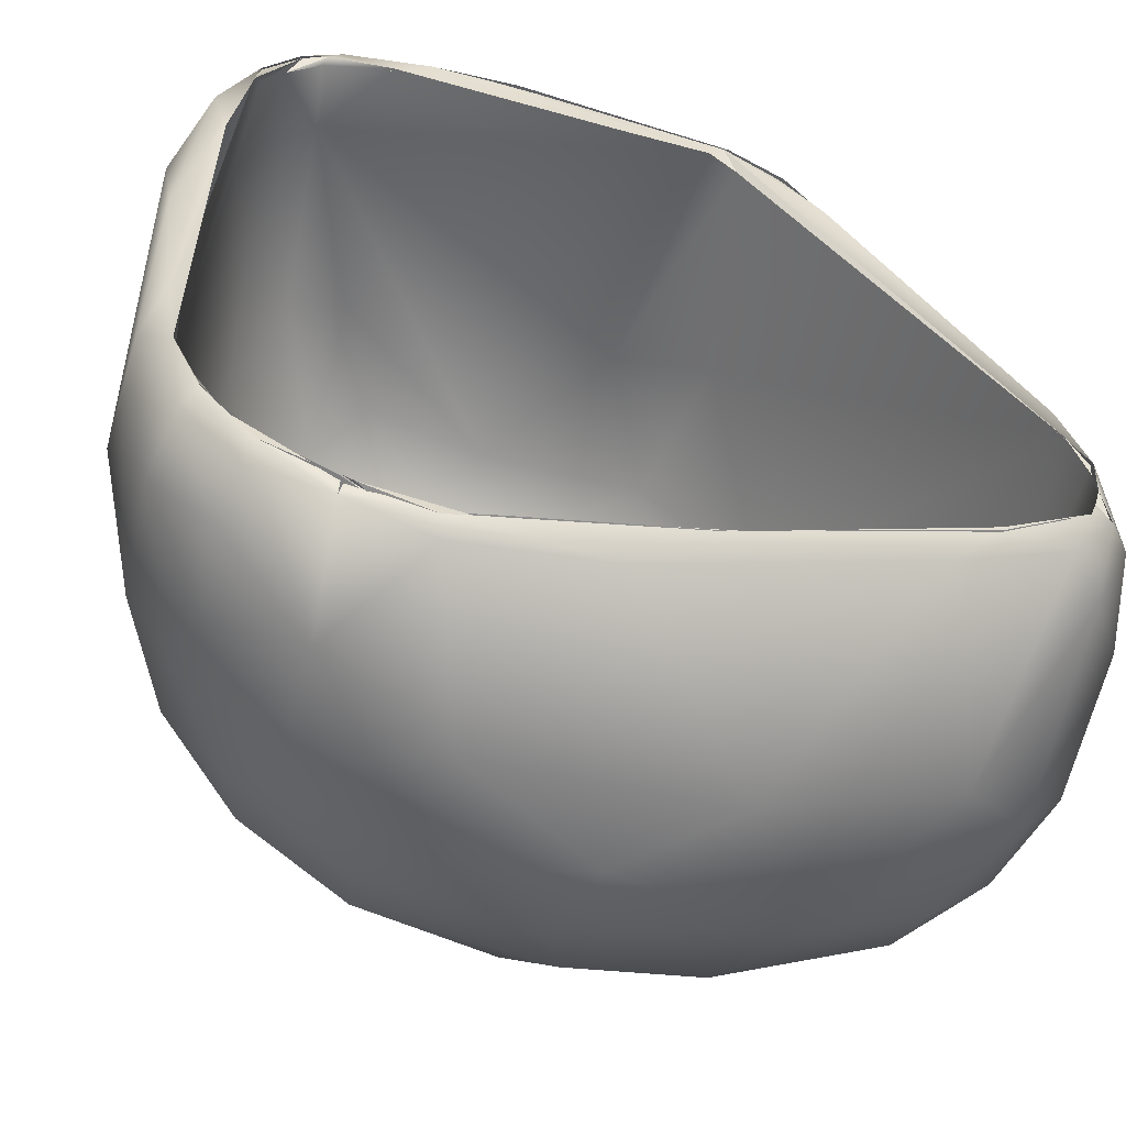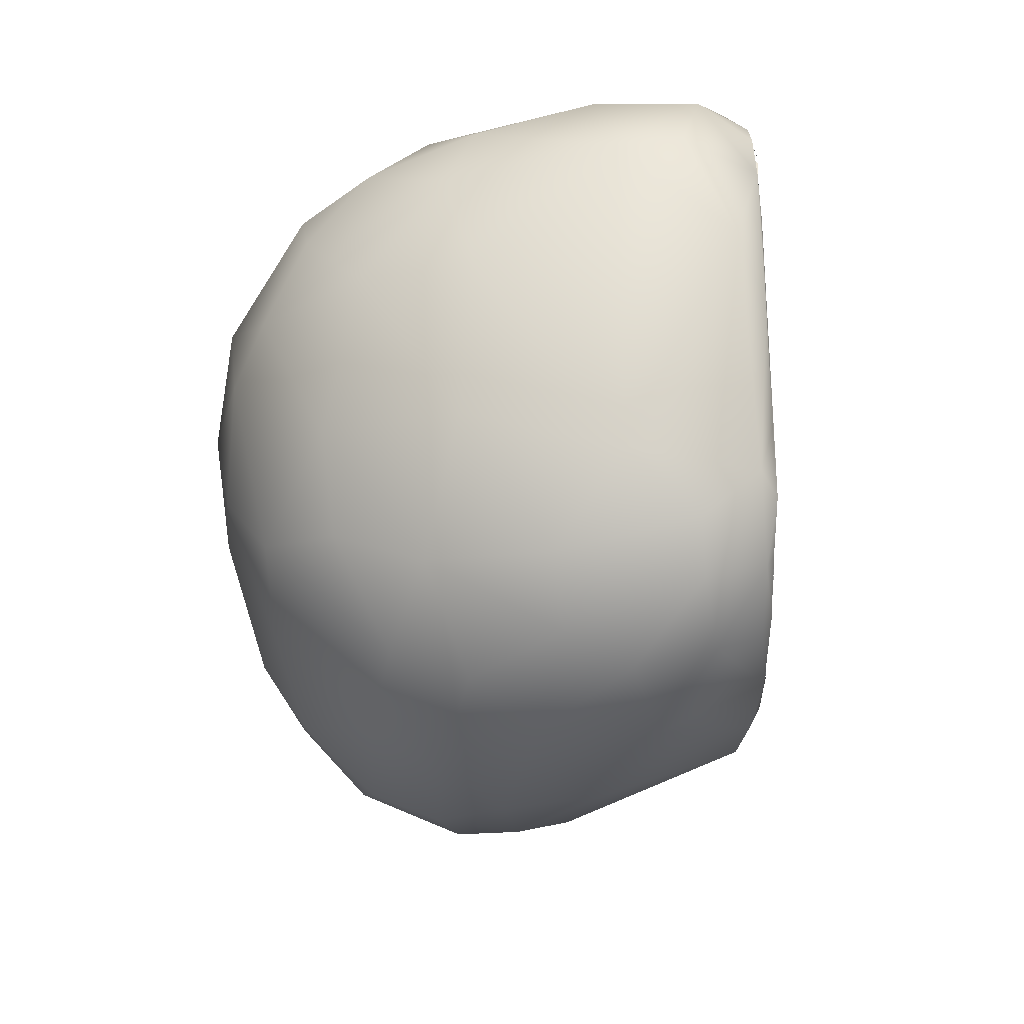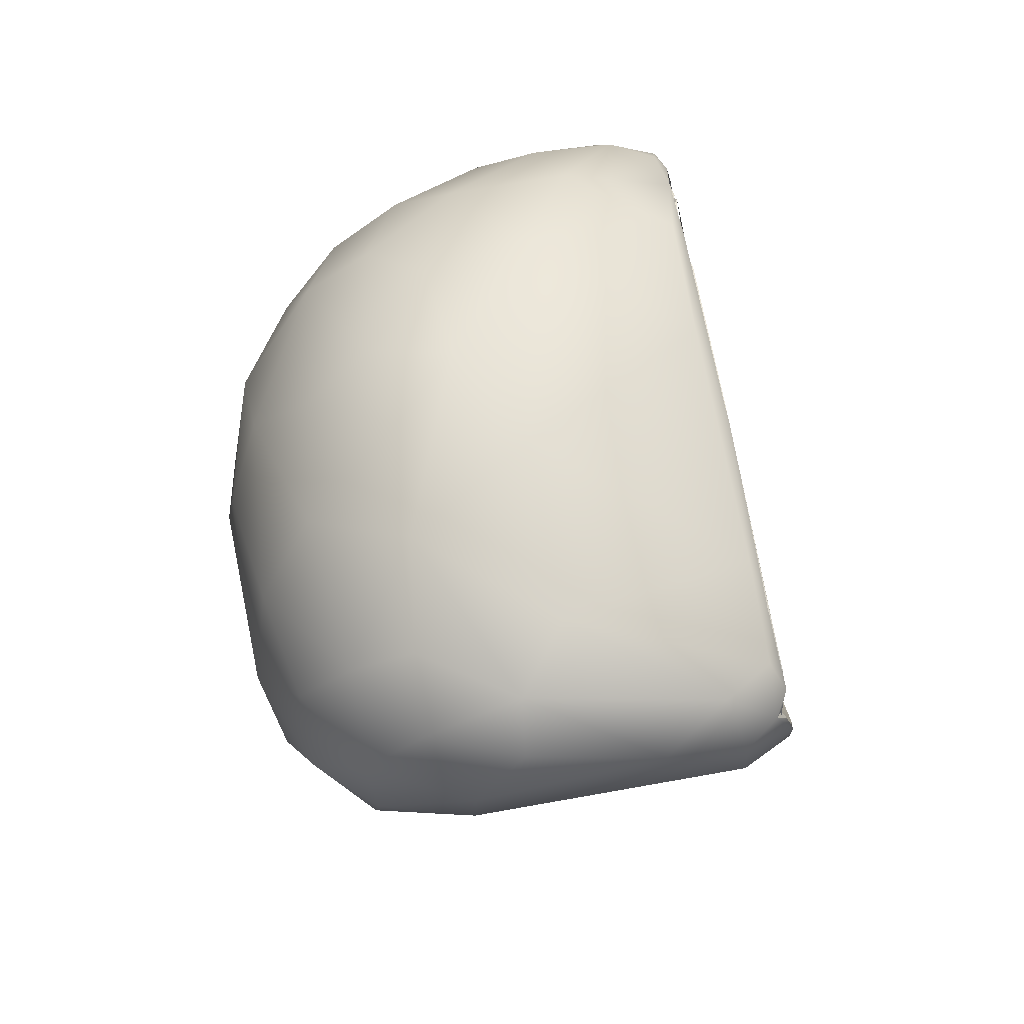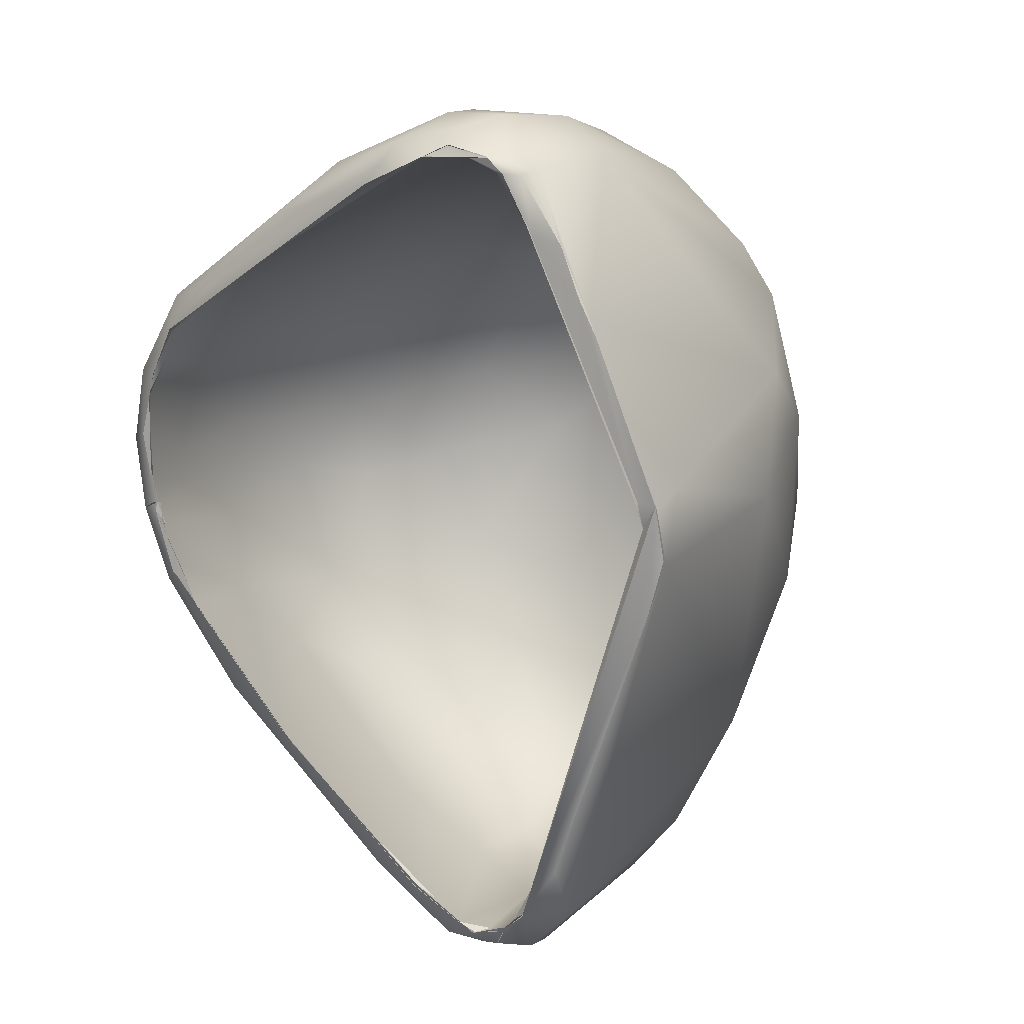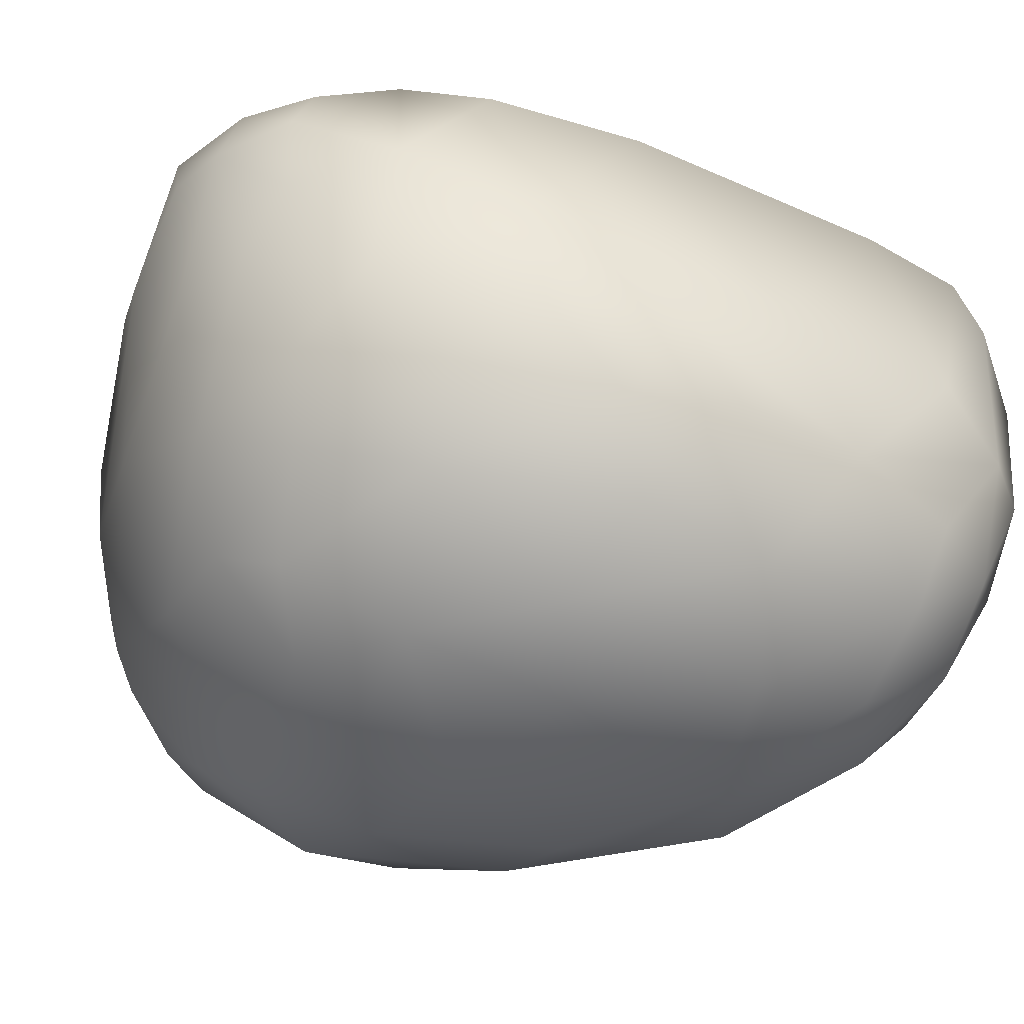
<metadata>
{"format":"obj","ext":"obj","renderer":"f3d","projection":"perspective","resolution":1024,"background":"white","views":[{"elev":53.5,"azim":-52.5,"up":"+Z"},{"elev":36.8,"azim":-75.3,"up":"+Y"},{"elev":-68.7,"azim":-61.2,"up":"+Y"},{"elev":13.5,"azim":44.5,"up":"+Y"},{"elev":-16.7,"azim":-70.7,"up":"+Z"}]}
</metadata>
<code>
o FJ2434.obj_grp1.1137
v 0.08866 -0.6407 5.87
v 0.08183 -0.6394 5.873
v 0.09098 -0.6339 5.879
v 0.1008 -0.6333 5.884
v 0.09756 -0.6459 5.867
v 0.1061 -0.6434 5.876
v 0.09503 -0.6278 5.892
v 0.08294 -0.6564 5.861
v 0.1086 -0.6296 5.907
v 0.09834 -0.6613 5.861
v 0.1054 -0.6536 5.867
v 0.09478 -0.6481 5.872
v 0.09699 -0.6551 5.869
v 0.1058 -0.6527 5.876
v 0.1028 -0.6609 5.87
v 0.1089 -0.6503 5.872
v 0.0995 -0.6414 5.882
v 0.1165 -0.6593 5.881
v 0.1141 -0.6665 5.872
v 0.11 -0.6796 5.867
v 0.0731 -0.6471 5.87
v 0.07485 -0.6378 5.879
v 0.08512 -0.6294 5.891
v 0.1017 -0.6249 5.906
v 0.09026 -0.6244 5.912
v 0.07017 -0.6556 5.866
v 0.08638 -0.6463 5.873
v 0.09092 -0.6392 5.881
v 0.07936 -0.6426 5.88
v 0.1022 -0.6363 5.894
v 0.0968 -0.6325 5.897
v 0.08115 -0.656 5.867
v 0.1117 -0.6298 5.922
v 0.09156 -0.6773 5.859
v 0.07476 -0.6683 5.861
v 0.0902 -0.6624 5.865
v 0.07821 -0.6643 5.866
v 0.1166 -0.6637 5.891
v 0.09843 -0.6902 5.867
v 0.1034 -0.694 5.863
v 0.1044 -0.6834 5.87
v 0.1118 -0.6715 5.878
v 0.1233 -0.6734 5.891
v 0.07203 -0.6372 5.884
v 0.07319 -0.6337 5.898
v 0.1035 -0.6241 5.919
v 0.07572 -0.6473 5.876
v 0.06796 -0.6459 5.888
v 0.08523 -0.634 5.897
v 0.09334 -0.6303 5.906
v 0.106 -0.6304 5.917
v 0.06893 -0.6641 5.87
v 0.1262 -0.669 5.92
v 0.1123 -0.6367 5.924
v 0.0815 -0.6814 5.865
v 0.1203 -0.6474 5.922
v 0.08357 -0.6867 5.86
v 0.0932 -0.6974 5.866
v 0.1286 -0.6676 5.915
v 0.09212 -0.7028 5.861
v 0.1191 -0.6755 5.895
v 0.1131 -0.6897 5.873
v 0.1086 -0.7104 5.879
v 0.05698 -0.6509 5.883
v 0.05709 -0.6449 5.9
v 0.06617 -0.6445 5.907
v 0.09384 -0.6242 5.919
v 0.06481 -0.656 5.878
v 0.09481 -0.6288 5.919
v 0.1067 -0.6286 5.926
v 0.111 -0.6308 5.924
v 0.1016 -0.6274 5.927
v 0.1076 -0.6306 5.925
v 0.1037 -0.6289 5.926
v 0.06298 -0.6691 5.867
v 0.05372 -0.6676 5.875
v 0.1089 -0.6306 5.925
v 0.1089 -0.6306 5.925
v 0.1037 -0.6289 5.926
v 0.1067 -0.6288 5.925
v 0.1037 -0.6289 5.926
v 0.1089 -0.6306 5.925
v 0.1163 -0.6388 5.923
v 0.1163 -0.6388 5.923
v 0.1126 -0.6377 5.924
v 0.1163 -0.6388 5.923
v 0.1189 -0.645 5.922
v 0.06726 -0.6798 5.864
v 0.06669 -0.6753 5.87
v 0.1264 -0.6687 5.92
v 0.121 -0.6496 5.921
v 0.08546 -0.6972 5.866
v 0.1266 -0.6722 5.919
v 0.1099 -0.6892 5.878
v 0.1129 -0.721 5.924
v 0.1295 -0.6763 5.918
v 0.1036 -0.6977 5.872
v 0.1129 -0.7267 5.917
v 0.1022 -0.7133 5.87
v 0.05659 -0.6456 5.921
v 0.04919 -0.6603 5.886
v 0.08352 -0.6304 5.929
v 0.09401 -0.6279 5.929
v 0.04752 -0.6683 5.884
v 0.05884 -0.6662 5.879
v 0.05241 -0.6629 5.894
v 0.09872 -0.6289 5.928
v 0.09987 -0.6289 5.927
v 0.1067 -0.6288 5.925
v 0.1015 -0.6275 5.927
v 0.09902 -0.6289 5.928
v 0.1067 -0.6288 5.925
v 0.09054 -0.6326 5.931
v 0.05133 -0.6807 5.877
v 0.06883 -0.6969 5.873
v 0.08113 -0.7055 5.864
v 0.1287 -0.6696 5.919
v 0.1285 -0.6692 5.919
v 0.1266 -0.6722 5.919
v 0.09951 -0.7073 5.872
v 0.1035 -0.7121 5.882
v 0.05772 -0.6533 5.896
v 0.06356 -0.6487 5.93
v 0.07733 -0.6371 5.934
v 0.05447 -0.6788 5.882
v 0.06124 -0.695 5.871
v 0.06921 -0.713 5.873
v 0.08367 -0.7169 5.875
v 0.09013 -0.7136 5.871
v 0.1266 -0.6722 5.919
v 0.1129 -0.721 5.924
v 0.1285 -0.6692 5.919
v 0.1116 -0.7251 5.924
v 0.1275 -0.683 5.919
v 0.1285 -0.6692 5.919
v 0.1291 -0.6759 5.918
v 0.08999 -0.7191 5.868
v 0.09767 -0.7225 5.874
v 0.1035 -0.725 5.884
v 0.09683 -0.72 5.879
v 0.04601 -0.6592 5.899
v 0.0534 -0.6568 5.908
v 0.04882 -0.6707 5.896
v 0.05309 -0.6968 5.879
v 0.05875 -0.6916 5.88
v 0.06557 -0.7061 5.88
v 0.07988 -0.7221 5.873
v 0.08958 -0.7287 5.877
v 0.09041 -0.7225 5.879
v 0.1001 -0.7236 5.889
v 0.04725 -0.6557 5.915
v 0.04362 -0.6647 5.917
v 0.06005 -0.6487 5.937
v 0.04257 -0.6718 5.895
v 0.07192 -0.6446 5.935
v 0.09054 -0.6326 5.931
v 0.06672 -0.647 5.937
v 0.04328 -0.6858 5.892
v 0.04895 -0.6817 5.894
v 0.07084 -0.7179 5.887
v 0.07741 -0.7287 5.882
v 0.08097 -0.7237 5.884
v 0.09227 -0.7289 5.89
v 0.09828 -0.7324 5.887
v 0.05353 -0.652 5.931
v 0.06095 -0.653 5.939
v 0.04126 -0.6726 5.906
v 0.04874 -0.6702 5.916
v 0.05378 -0.66 5.929
v 0.06088 -0.6534 5.938
v 0.05921 -0.657 5.938
v 0.0472 -0.6786 5.906
v 0.05053 -0.6949 5.903
v 0.05171 -0.7058 5.889
v 0.05401 -0.6974 5.892
v 0.0621 -0.7166 5.884
v 0.05948 -0.7081 5.894
v 0.08361 -0.7287 5.895
v 0.08715 -0.7339 5.886
v 0.09398 -0.7366 5.897
v 0.09934 -0.7304 5.903
v 0.05015 -0.6583 5.932
v 0.055 -0.6591 5.939
v 0.05196 -0.672 5.93
v 0.05963 -0.657 5.939
v 0.05935 -0.6566 5.939
v 0.05809 -0.6584 5.939
v 0.04215 -0.6886 5.902
v 0.04208 -0.6801 5.914
v 0.04921 -0.7057 5.899
v 0.05666 -0.7153 5.899
v 0.06969 -0.7196 5.896
v 0.06697 -0.7254 5.896
v 0.07785 -0.7319 5.89
v 0.0873 -0.7362 5.9
v 0.08947 -0.7307 5.897
v 0.09667 -0.7313 5.908
v 0.1078 -0.7283 5.924
v 0.1109 -0.7251 5.924
v 0.1159 -0.7181 5.923
v 0.1029 -0.735 5.911
v 0.1081 -0.7318 5.919
v 0.04471 -0.6693 5.925
v 0.04894 -0.6678 5.935
v 0.05661 -0.6676 5.939
v 0.05708 -0.6622 5.94
v 0.05324 -0.6686 5.939
v 0.05935 -0.6566 5.939
v 0.05963 -0.657 5.939
v 0.05769 -0.6594 5.939
v 0.05695 -0.6621 5.94
v 0.0499 -0.6832 5.92
v 0.04583 -0.6979 5.909
v 0.05622 -0.7013 5.914
v 0.05745 -0.7064 5.905
v 0.0536 -0.7096 5.909
v 0.06555 -0.7181 5.913
v 0.07607 -0.721 5.911
v 0.08592 -0.7288 5.906
v 0.08248 -0.7319 5.908
v 0.1027 -0.7277 5.927
v 0.1004 -0.7332 5.92
v 0.106 -0.7283 5.924
v 0.1129 -0.721 5.924
v 0.1104 -0.7256 5.924
v 0.1114 -0.7249 5.924
v 0.1089 -0.7272 5.925
v 0.1089 -0.7273 5.925
v 0.1068 -0.7302 5.924
v 0.1089 -0.7273 5.925
v 0.1074 -0.7279 5.924
v 0.1068 -0.7303 5.924
v 0.04691 -0.6811 5.928
v 0.05579 -0.6676 5.94
v 0.04893 -0.6954 5.921
v 0.05546 -0.6778 5.94
v 0.05579 -0.6676 5.94
v 0.05674 -0.6623 5.939
v 0.05739 -0.6765 5.94
v 0.0569 -0.6736 5.94
v 0.05742 -0.6765 5.939
v 0.05787 -0.68 5.939
v 0.05433 -0.6927 5.923
v 0.06047 -0.6854 5.938
v 0.0569 -0.6736 5.94
v 0.0574 -0.676 5.94
v 0.05753 -0.6768 5.939
v 0.05767 -0.678 5.94
v 0.05803 -0.68 5.938
v 0.05764 -0.6766 5.939
v 0.05767 -0.678 5.94
v 0.05989 -0.6859 5.939
v 0.05991 -0.6861 5.939
v 0.0632 -0.6905 5.938
v 0.05767 -0.678 5.94
v 0.06364 -0.6902 5.938
v 0.0769 -0.7058 5.934
v 0.09623 -0.7239 5.929
v 0.09024 -0.7225 5.929
v 0.09661 -0.7237 5.929
v 0.1001 -0.73 5.926
v 0.0911 -0.7188 5.93
v 0.09661 -0.7237 5.929
v 0.09901 -0.7253 5.928
v 0.1047 -0.7288 5.926
v 0.1048 -0.7287 5.926
v 0.1074 -0.7279 5.924
v 0.106 -0.7283 5.924
v 0.1027 -0.7276 5.927
v 0.1048 -0.7287 5.926
v 0.05806 -0.6876 5.938
v 0.06787 -0.7014 5.935
v 0.07831 -0.7073 5.934
f 1 2 3
f 3 4 5
f 5 1 3
f 7 4 3
f 8 1 5
f 4 6 5
f 9 6 4
f 8 5 10
f 12 13 14
f 13 15 14
f 5 6 11
f 12 14 17
f 5 11 10
f 6 16 11
f 18 19 16
f 10 11 20
f 20 11 19
f 19 11 16
f 3 2 22
f 21 22 2
f 22 23 3
f 23 7 3
f 4 7 24
f 24 7 25
f 21 8 26
f 8 21 1
f 21 2 1
f 27 28 29
f 17 28 12
f 28 17 30
f 31 28 30
f 4 24 9
f 32 12 27
f 27 12 28
f 17 14 30
f 35 8 34
f 10 34 8
f 36 12 32
f 32 37 36
f 13 12 36
f 14 51 30
f 6 9 16
f 51 14 38
f 15 13 36
f 16 9 18
f 39 15 36
f 15 42 14
f 38 14 42
f 10 20 40
f 19 18 43
f 19 62 20
f 22 44 23
f 45 23 44
f 45 25 23
f 23 25 7
f 25 46 24
f 47 29 48
f 29 28 49
f 49 28 31
f 49 31 50
f 50 31 51
f 9 24 46
f 33 9 46
f 47 32 27
f 47 52 32
f 27 29 47
f 30 51 31
f 26 8 35
f 52 37 32
f 53 51 38
f 51 53 54
f 56 18 9
f 33 56 9
f 57 35 34
f 55 36 37
f 36 58 39
f 18 56 59
f 60 57 34
f 10 40 34
f 39 41 15
f 15 41 42
f 38 42 61
f 19 43 62
f 18 59 43
f 62 40 20
f 62 43 63
f 21 64 44
f 21 44 22
f 48 49 66
f 65 45 44
f 67 46 25
f 103 46 67
f 21 26 64
f 68 47 48
f 29 49 48
f 69 50 51
f 33 46 70
f 33 70 71
f 103 72 46
f 72 70 46
f 51 73 74
f 69 51 74
f 76 26 75
f 64 26 76
f 68 52 47
f 70 77 71
f 79 73 78
f 80 81 82
f 35 75 26
f 73 51 54
f 71 84 33
f 77 85 71
f 85 86 71
f 85 87 86
f 73 54 78
f 75 35 88
f 52 89 37
f 89 55 37
f 56 33 83
f 85 90 87
f 90 91 87
f 88 35 57
f 55 58 36
f 92 58 55
f 61 93 38
f 40 60 34
f 94 42 41
f 94 61 42
f 95 61 94
f 61 95 93
f 43 59 96
f 39 97 41
f 97 94 41
f 63 43 96
f 98 63 96
f 63 99 62
f 100 45 65
f 45 100 25
f 65 44 64
f 100 102 25
f 69 49 50
f 25 102 67
f 102 103 67
f 101 64 76
f 104 101 76
f 106 105 68
f 108 69 74
f 74 109 108
f 108 107 69
f 110 111 112
f 103 113 72
f 105 52 68
f 76 75 114
f 88 114 75
f 105 89 52
f 55 89 115
f 116 88 57
f 115 92 55
f 57 60 116
f 117 59 56
f 118 91 90
f 38 93 53
f 90 119 118
f 96 59 117
f 58 120 39
f 120 97 39
f 97 120 121
f 121 94 97
f 99 60 40
f 99 40 62
f 122 48 66
f 49 69 66
f 123 69 107
f 124 103 102
f 124 113 103
f 122 68 48
f 106 68 122
f 125 89 105
f 126 88 116
f 116 127 126
f 128 92 115
f 128 129 92
f 130 131 132
f 133 134 135
f 134 136 135
f 60 137 116
f 92 129 58
f 129 120 58
f 137 60 99
f 137 99 138
f 99 63 139
f 141 65 64
f 122 66 142
f 66 69 123
f 76 114 104
f 105 106 143
f 106 122 142
f 105 143 125
f 144 114 126
f 145 115 89
f 125 145 89
f 114 88 126
f 145 146 115
f 146 128 115
f 116 137 147
f 147 127 116
f 129 140 120
f 149 140 129
f 121 120 140
f 148 137 138
f 138 99 139
f 140 150 121
f 63 98 139
f 151 65 141
f 151 141 152
f 151 100 65
f 153 102 100
f 124 102 153
f 101 154 141
f 104 154 101
f 64 101 141
f 155 123 107
f 166 156 157
f 157 124 153
f 124 157 113
f 104 114 158
f 106 142 143
f 143 159 125
f 125 159 145
f 127 147 161
f 128 162 149
f 147 137 148
f 149 129 128
f 149 163 140
f 138 139 164
f 148 138 164
f 95 94 121
f 150 95 121
f 165 153 100
f 157 153 166
f 167 141 154
f 142 168 143
f 168 142 169
f 142 66 123
f 170 123 155
f 169 142 123
f 123 170 171
f 154 104 158
f 172 159 143
f 158 144 174
f 175 145 159
f 144 158 114
f 159 173 175
f 175 146 145
f 144 126 127
f 176 144 127
f 174 144 176
f 160 146 177
f 162 146 160
f 146 162 128
f 176 127 161
f 161 147 148
f 162 163 149
f 162 178 163
f 161 148 179
f 148 164 179
f 163 150 140
f 181 150 163
f 98 164 139
f 152 182 151
f 151 182 165
f 151 165 100
f 182 153 165
f 153 183 166
f 167 152 141
f 169 123 171
f 187 171 170
f 188 167 154
f 188 189 167
f 168 172 143
f 188 154 158
f 172 173 159
f 190 158 174
f 177 146 175
f 173 177 175
f 174 176 191
f 191 190 174
f 191 176 193
f 177 192 160
f 176 161 193
f 162 160 192
f 193 161 194
f 192 178 162
f 179 194 161
f 196 163 178
f 164 180 179
f 194 179 195
f 195 179 180
f 196 181 163
f 197 181 196
f 181 198 150
f 150 199 95
f 98 200 133
f 200 98 96
f 200 134 133
f 201 180 164
f 164 98 201
f 182 183 153
f 182 152 203
f 169 184 168
f 203 204 182
f 169 205 184
f 169 206 205
f 183 182 204
f 207 183 204
f 183 210 166
f 206 169 171
f 187 211 171
f 167 189 152
f 212 172 168
f 189 203 152
f 168 184 212
f 212 173 172
f 213 189 188
f 173 243 214
f 212 243 173
f 158 190 188
f 190 213 188
f 214 215 173
f 190 191 216
f 213 190 216
f 177 173 215
f 192 177 215
f 218 219 192
f 192 219 178
f 194 195 193
f 196 178 219
f 220 195 222
f 197 198 181
f 219 197 196
f 195 201 222
f 197 219 221
f 199 150 198
f 221 223 197
f 223 198 197
f 224 225 226
f 198 227 199
f 229 230 231
f 180 201 195
f 201 98 202
f 98 133 202
f 228 232 133
f 133 232 202
f 233 204 203
f 234 183 207
f 183 234 210
f 233 203 189
f 233 189 235
f 189 213 235
f 236 204 233
f 205 239 184
f 207 236 234
f 240 238 237
f 234 236 241
f 204 236 207
f 184 242 212
f 242 184 239
f 212 242 243
f 242 244 243
f 248 249 250
f 242 251 244
f 236 252 247
f 253 254 255
f 243 244 256
f 213 216 235
f 243 257 214
f 235 216 217
f 243 256 257
f 216 191 193
f 215 214 218
f 257 218 214
f 216 193 217
f 218 257 258
f 215 218 192
f 217 193 220
f 220 193 195
f 219 218 221
f 217 220 259
f 259 261 260
f 262 263 264
f 232 222 202
f 222 232 261
f 258 221 218
f 220 222 261
f 220 261 259
f 223 266 198
f 265 232 267
f 268 269 270
f 261 232 265
f 260 261 265
f 222 201 202
f 235 271 233
f 233 271 236
f 236 271 252
f 271 235 272
f 235 217 272
f 252 271 272
f 272 273 252
f 272 259 273
f 259 260 273
f 272 217 259
l 245 246
l 185 186
l 208 209

</code>
